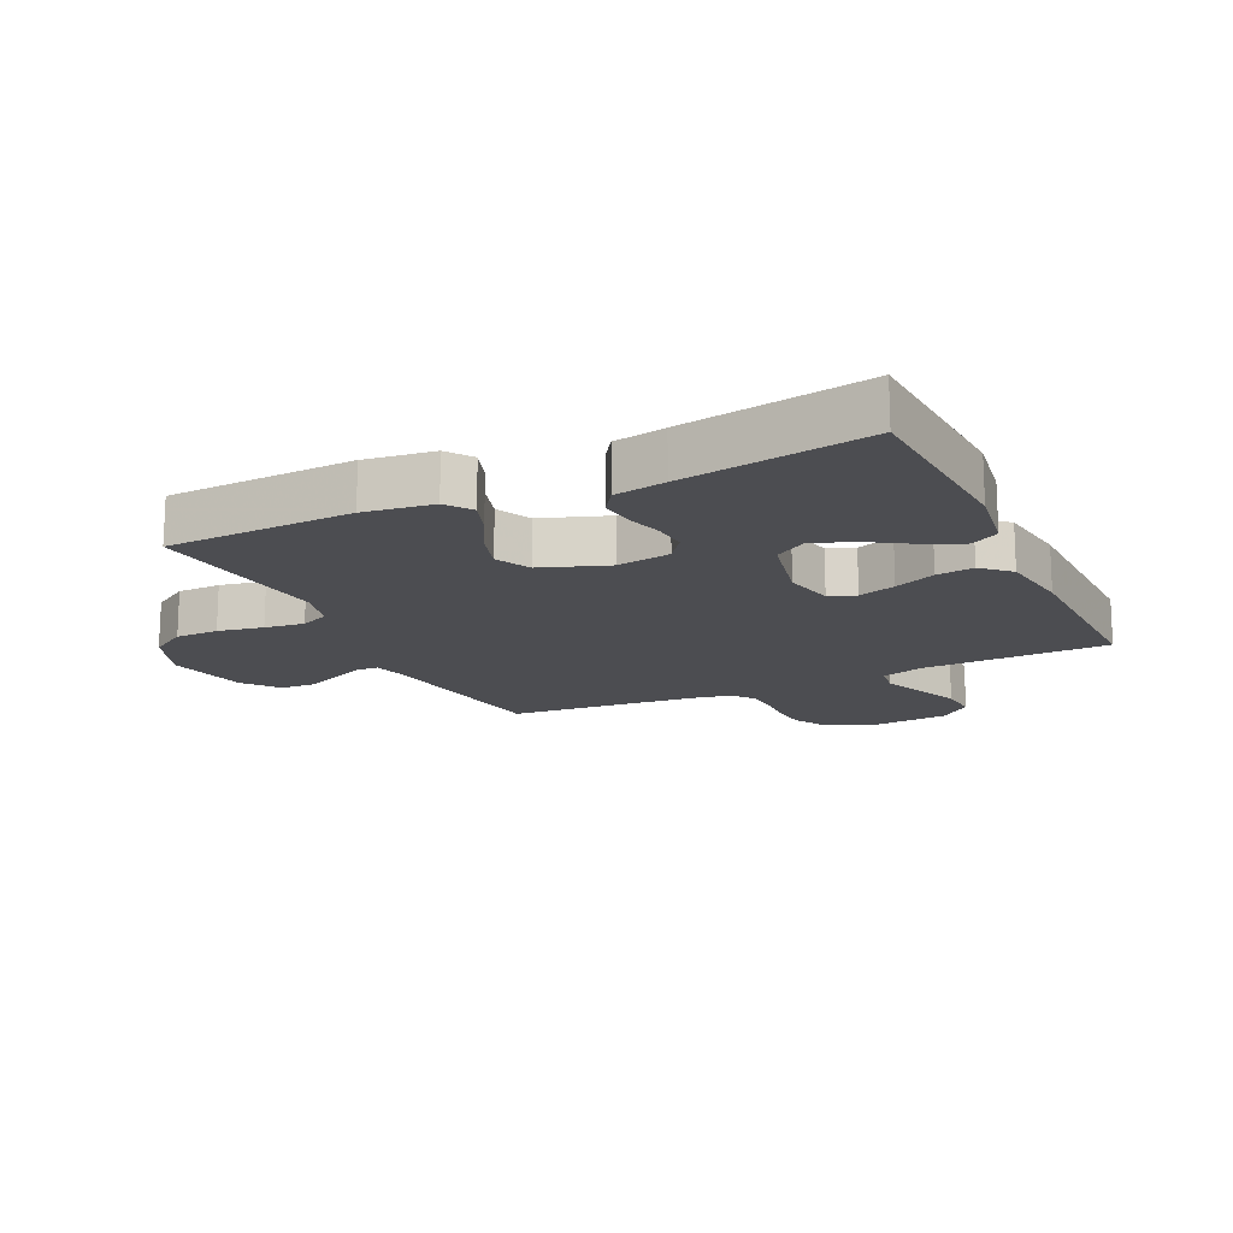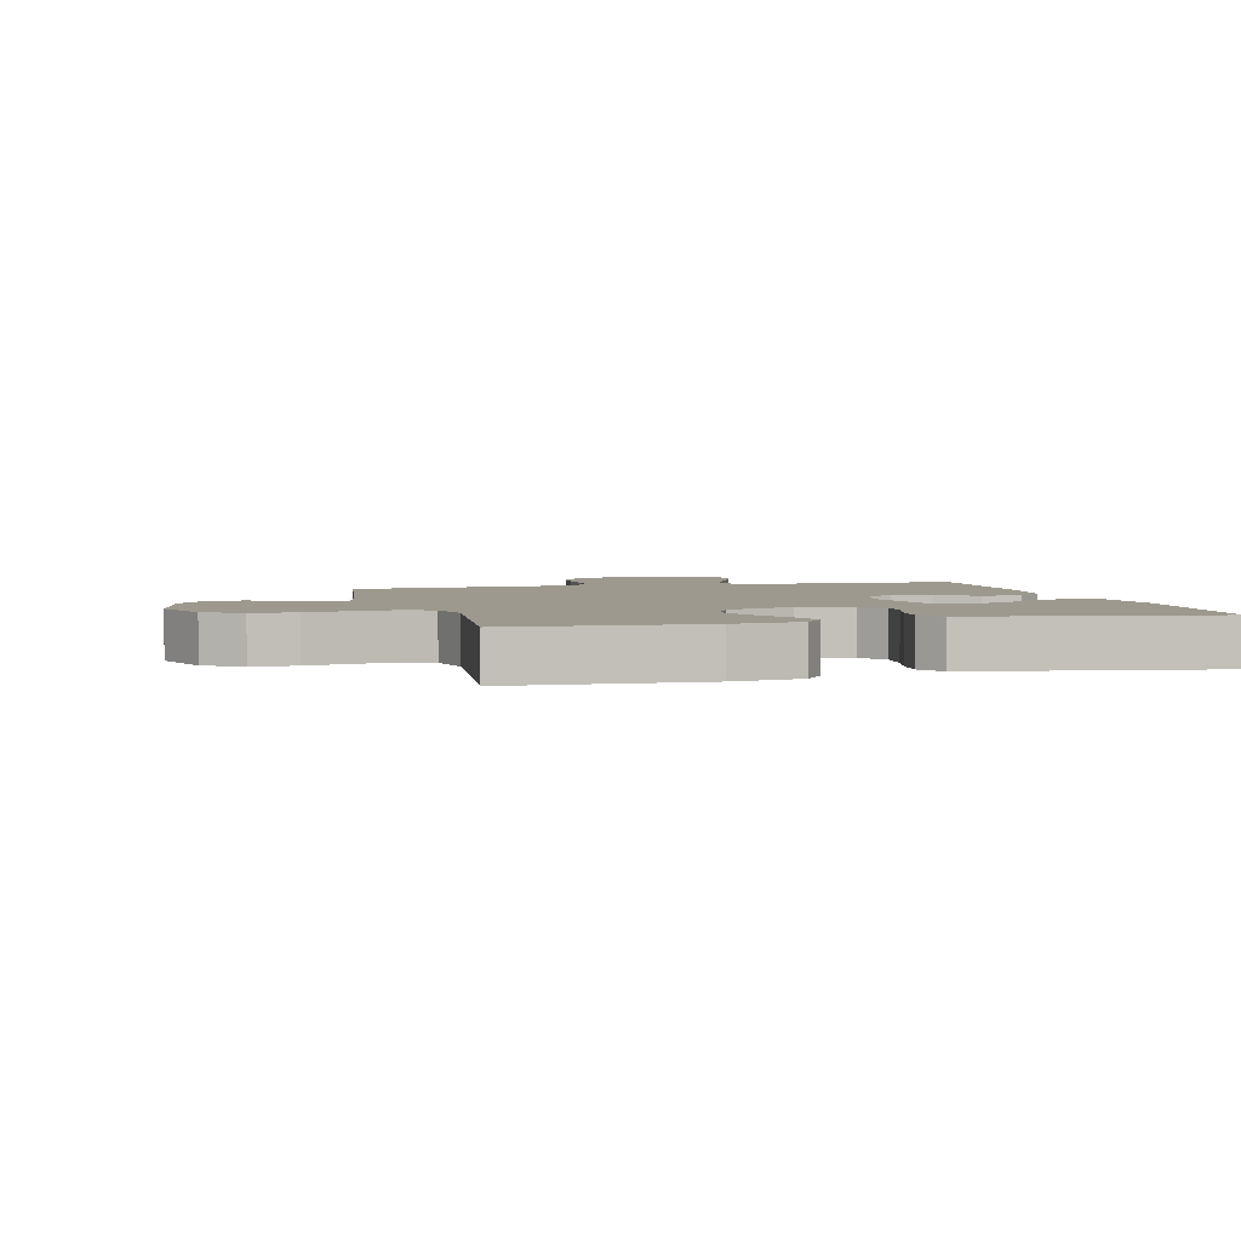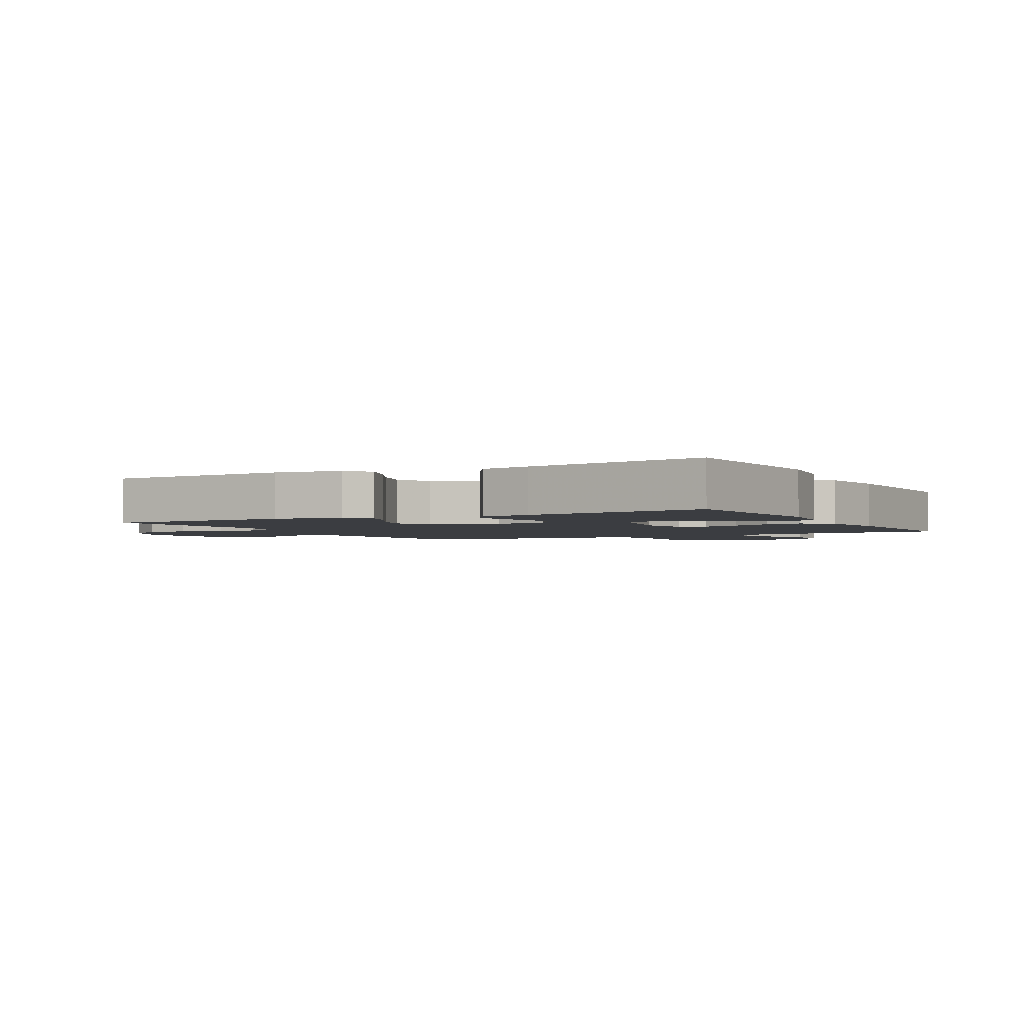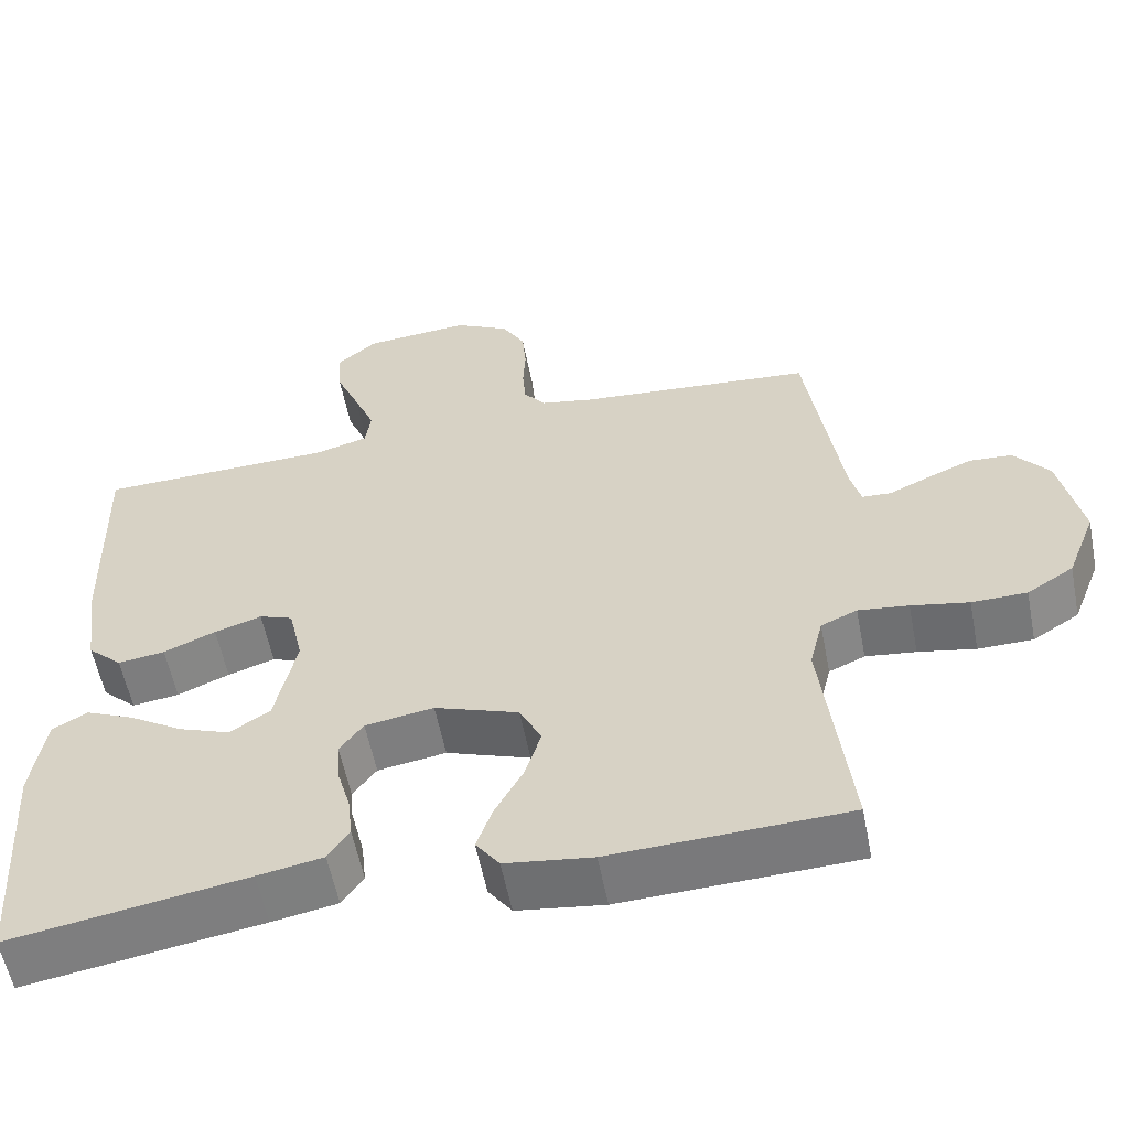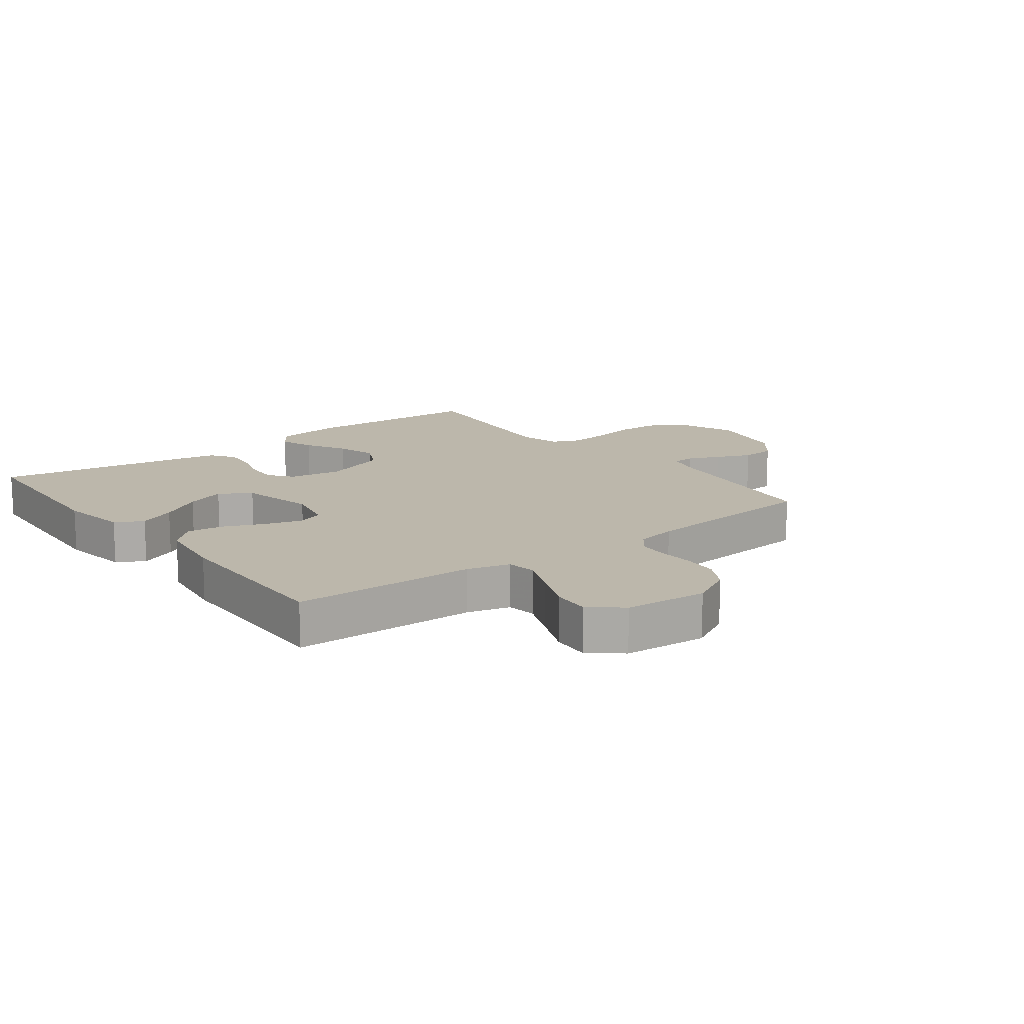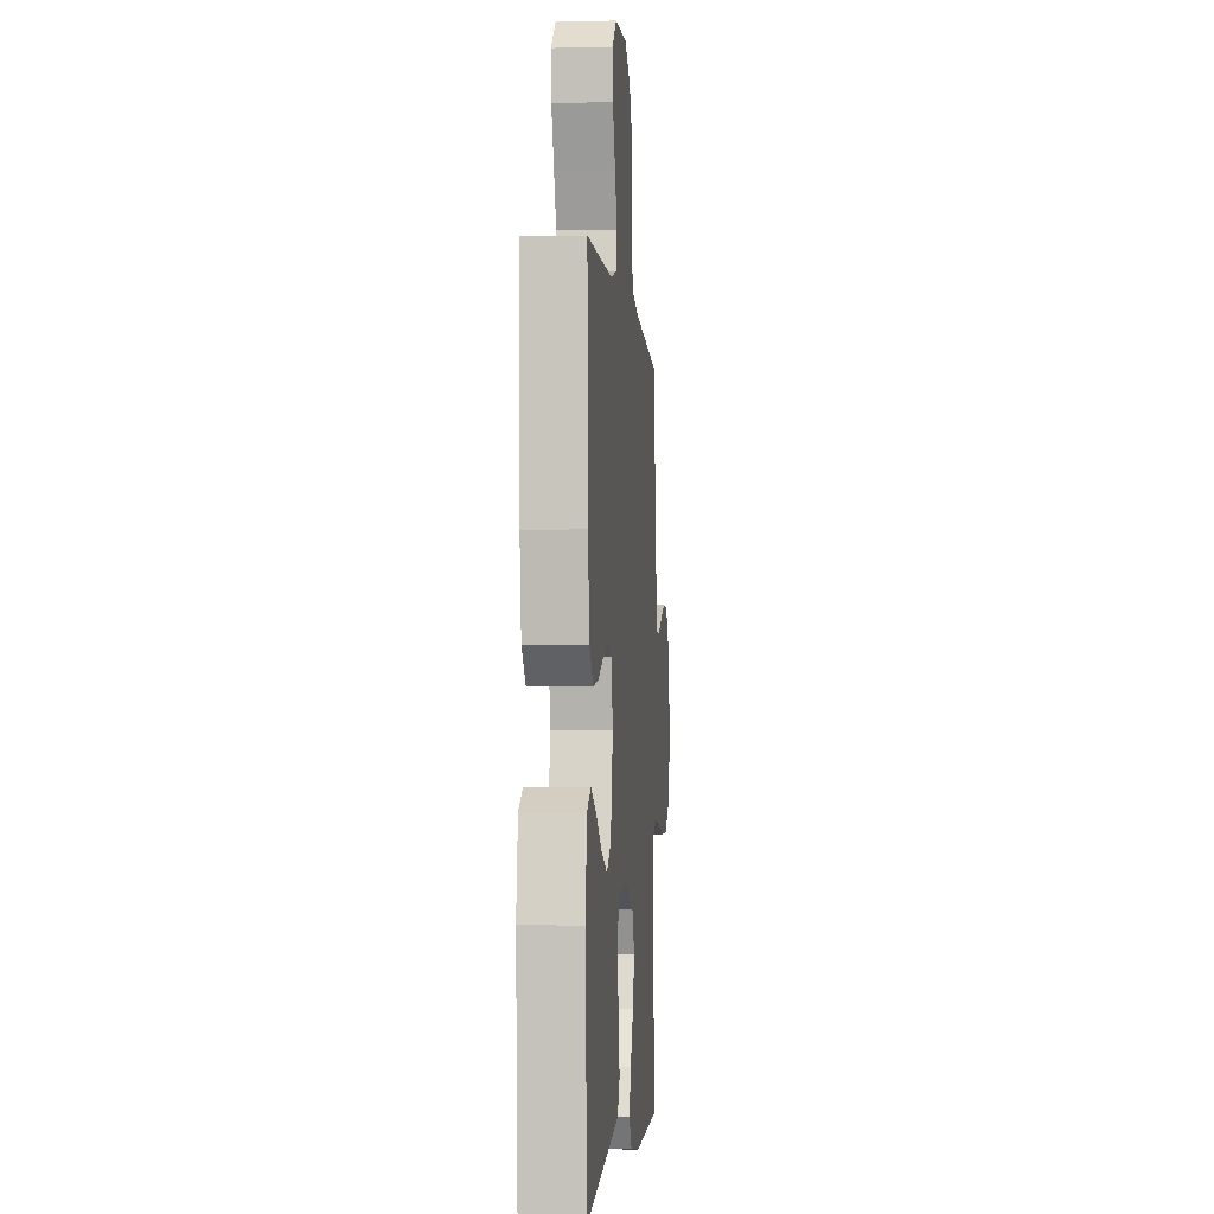
<metadata>
{"format":"obj","ext":"obj","renderer":"f3d","projection":"perspective","resolution":1024,"background":"white","views":[{"elev":-16.2,"azim":-154.7,"up":"+Y"},{"elev":3.4,"azim":165.3,"up":"+Y"},{"elev":-2.5,"azim":-151.5,"up":"+Y"},{"elev":-57.2,"azim":11.1,"up":"+Z"},{"elev":14.3,"azim":-37.5,"up":"+Y"},{"elev":-3.2,"azim":-85.2,"up":"+Z"}]}
</metadata>
<code>
v -0.5 0.07 -0.5
v -0.519 0.07 -0.2
v -0.502 0.07 -0.087
v -0.457 0.07 -0.062
v -0.396 0.07 -0.089
v -0.327 0.07 -0.132
v -0.262 0.07 -0.156
v -0.211 0.07 -0.124
v -0.184 0.07 0
v -0.202 0.07 0.081
v -0.245 0.07 0.097
v -0.305 0.07 0.078
v -0.371 0.07 0.05
v -0.431 0.07 0.042
v -0.475 0.07 0.083
v -0.492 0.07 0.2
v -0.5 0.07 0.5
v -0.2 0.07 0.507
v -0.131 0.07 0.526
v -0.124 0.07 0.575
v -0.151 0.07 0.64
v -0.181 0.07 0.71
v -0.186 0.07 0.772
v -0.135 0.07 0.815
v 0 0.07 0.826
v 0.07 0.07 0.789
v 0.099 0.07 0.738
v 0.104 0.07 0.681
v 0.101 0.07 0.624
v 0.105 0.07 0.574
v 0.133 0.07 0.539
v 0.2 0.07 0.526
v 0.5 0.07 0.5
v 0.544 0.07 0.2
v 0.558 0.07 0.146
v 0.595 0.07 0.144
v 0.646 0.07 0.167
v 0.703 0.07 0.191
v 0.758 0.07 0.188
v 0.803 0.07 0.133
v 0.831 0.07 0
v 0.794 0.07 -0.095
v 0.735 0.07 -0.132
v 0.665 0.07 -0.133
v 0.592 0.07 -0.119
v 0.528 0.07 -0.111
v 0.482 0.07 -0.131
v 0.465 0.07 -0.2
v 0.5 0.07 -0.5
v 0.2 0.07 -0.512
v 0.089 0.07 -0.497
v 0.059 0.07 -0.456
v 0.079 0.07 -0.399
v 0.115 0.07 -0.333
v 0.135 0.07 -0.268
v 0.107 0.07 -0.212
v 0 0.07 -0.174
v -0.087 0.07 -0.188
v -0.117 0.07 -0.228
v -0.113 0.07 -0.282
v -0.096 0.07 -0.341
v -0.09 0.07 -0.396
v -0.117 0.07 -0.436
v -0.2 0.07 -0.451
v -0.5 0 -0.5
v -0.519 0 -0.2
v -0.502 0 -0.087
v -0.457 0 -0.062
v -0.396 0 -0.089
v -0.327 0 -0.132
v -0.262 0 -0.156
v -0.211 0 -0.124
v -0.184 0 0
v -0.202 0 0.081
v -0.245 0 0.097
v -0.305 0 0.078
v -0.371 0 0.05
v -0.431 0 0.042
v -0.475 0 0.083
v -0.492 0 0.2
v -0.5 0 0.5
v -0.2 0 0.507
v -0.131 0 0.526
v -0.124 0 0.575
v -0.151 0 0.64
v -0.181 0 0.71
v -0.186 0 0.772
v -0.135 0 0.815
v 0 0 0.826
v 0.07 0 0.789
v 0.099 0 0.738
v 0.104 0 0.681
v 0.101 0 0.624
v 0.105 0 0.574
v 0.133 0 0.539
v 0.2 0 0.526
v 0.5 0 0.5
v 0.544 0 0.2
v 0.558 0 0.146
v 0.595 0 0.144
v 0.646 0 0.167
v 0.703 0 0.191
v 0.758 0 0.188
v 0.803 0 0.133
v 0.831 0 0
v 0.794 0 -0.095
v 0.735 0 -0.132
v 0.665 0 -0.133
v 0.592 0 -0.119
v 0.528 0 -0.111
v 0.482 0 -0.131
v 0.465 0 -0.2
v 0.5 0 -0.5
v 0.2 0 -0.512
v 0.089 0 -0.497
v 0.059 0 -0.456
v 0.079 0 -0.399
v 0.115 0 -0.333
v 0.135 0 -0.268
v 0.107 0 -0.212
v 0 0 -0.174
v -0.087 0 -0.188
v -0.117 0 -0.228
v -0.113 0 -0.282
v -0.096 0 -0.341
v -0.09 0 -0.396
v -0.117 0 -0.436
v -0.2 0 -0.451
f 4 5 6
f 3 4 6
f 2 3 6
f 1 2 6
f 64 1 6
f 63 64 6
f 62 63 6
f 61 62 6
f 60 61 6
f 59 60 6 7
f 58 59 7 8
f 57 58 8 9
f 56 57 9 10
f 52 53 54
f 51 52 54
f 50 51 54
f 49 50 54
f 48 49 54
f 47 48 54 55
f 46 47 55 56
f 43 44 45
f 42 43 45
f 41 42 45
f 40 41 45
f 39 40 45
f 38 39 45
f 37 38 45
f 36 37 45
f 35 36 45 46
f 46 56 10
f 35 46 10
f 34 35 10
f 27 28 29
f 26 27 29
f 25 26 29
f 24 25 29
f 23 24 29
f 22 23 29
f 21 22 29
f 20 21 29 30
f 19 20 30 31
f 16 17 18
f 15 16 18
f 14 15 18
f 13 14 18
f 12 13 18
f 19 31 32
f 18 19 32
f 12 18 32
f 11 12 32
f 32 33 34
f 11 32 34
f 10 11 34
f 70 69 68
f 70 68 67
f 70 67 66
f 70 66 65
f 70 65 128
f 70 128 127
f 70 127 126
f 70 126 125
f 70 125 124
f 71 70 124 123
f 72 71 123 122
f 73 72 122 121
f 74 73 121 120
f 118 117 116
f 118 116 115
f 118 115 114
f 118 114 113
f 118 113 112
f 119 118 112 111
f 120 119 111 110
f 109 108 107
f 109 107 106
f 109 106 105
f 109 105 104
f 109 104 103
f 109 103 102
f 109 102 101
f 109 101 100
f 110 109 100 99
f 74 120 110
f 74 110 99
f 74 99 98
f 93 92 91
f 93 91 90
f 93 90 89
f 93 89 88
f 93 88 87
f 93 87 86
f 93 86 85
f 94 93 85 84
f 95 94 84 83
f 82 81 80
f 82 80 79
f 82 79 78
f 82 78 77
f 82 77 76
f 96 95 83
f 96 83 82
f 96 82 76
f 96 76 75
f 98 97 96
f 98 96 75
f 98 75 74
f 1 65 66 2
f 2 66 67 3
f 3 67 68 4
f 4 68 69 5
f 5 69 70 6
f 6 70 71 7
f 7 71 72 8
f 8 72 73 9
f 9 73 74 10
f 10 74 75 11
f 11 75 76 12
f 12 76 77 13
f 13 77 78 14
f 14 78 79 15
f 15 79 80 16
f 16 80 81 17
f 17 81 82 18
f 18 82 83 19
f 19 83 84 20
f 20 84 85 21
f 21 85 86 22
f 22 86 87 23
f 23 87 88 24
f 24 88 89 25
f 25 89 90 26
f 26 90 91 27
f 27 91 92 28
f 28 92 93 29
f 29 93 94 30
f 30 94 95 31
f 31 95 96 32
f 32 96 97 33
f 33 97 98 34
f 34 98 99 35
f 35 99 100 36
f 36 100 101 37
f 37 101 102 38
f 38 102 103 39
f 39 103 104 40
f 40 104 105 41
f 41 105 106 42
f 42 106 107 43
f 43 107 108 44
f 44 108 109 45
f 45 109 110 46
f 46 110 111 47
f 47 111 112 48
f 48 112 113 49
f 49 113 114 50
f 50 114 115 51
f 51 115 116 52
f 52 116 117 53
f 53 117 118 54
f 54 118 119 55
f 55 119 120 56
f 56 120 121 57
f 57 121 122 58
f 58 122 123 59
f 59 123 124 60
f 60 124 125 61
f 61 125 126 62
f 62 126 127 63
f 63 127 128 64
f 64 128 65 1

</code>
